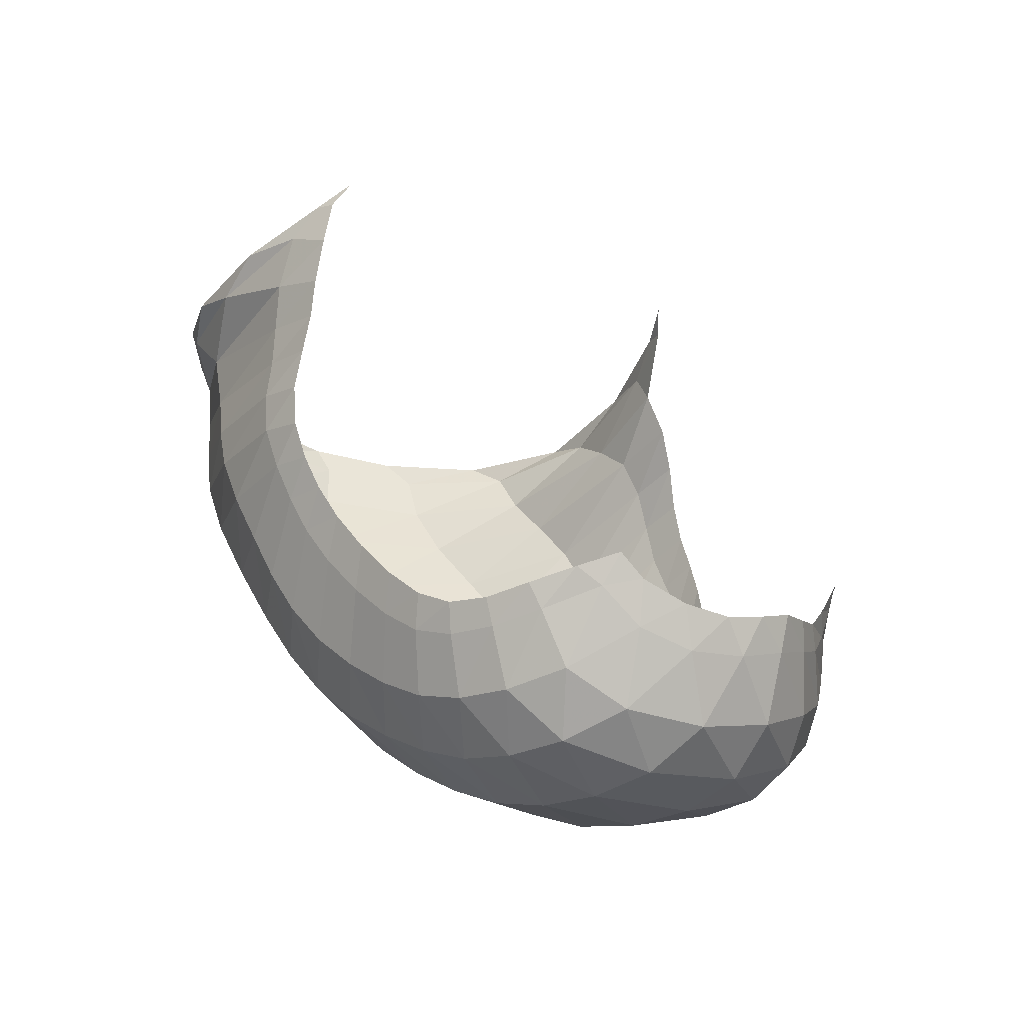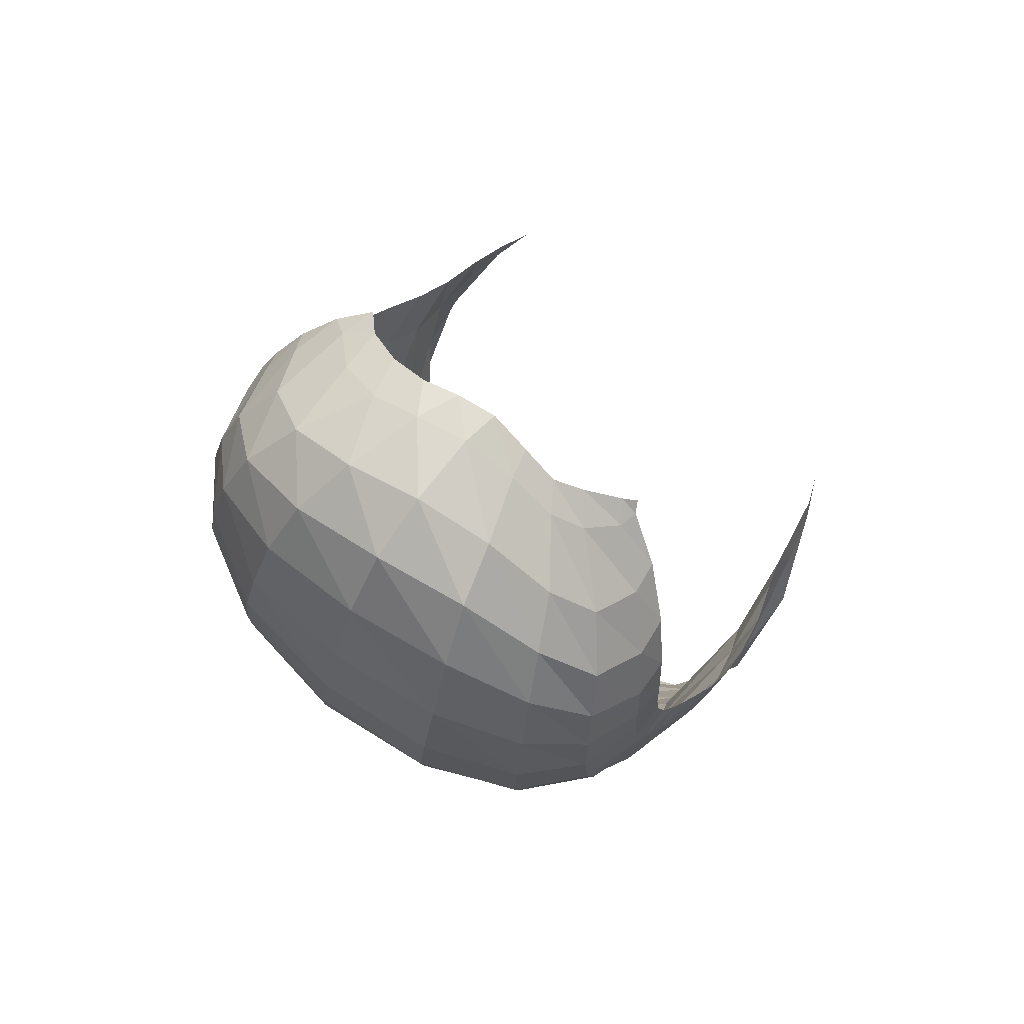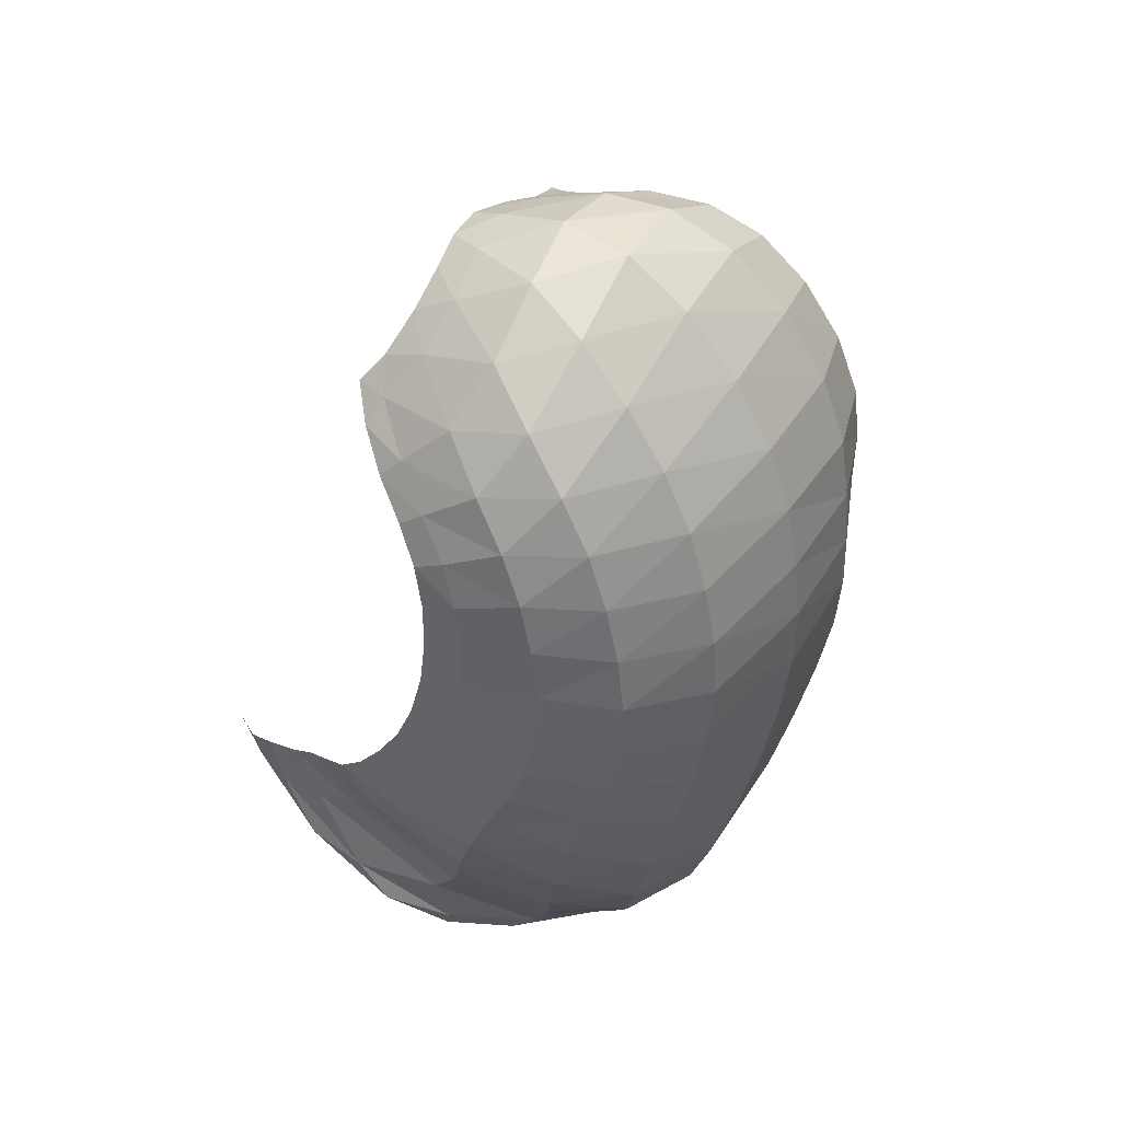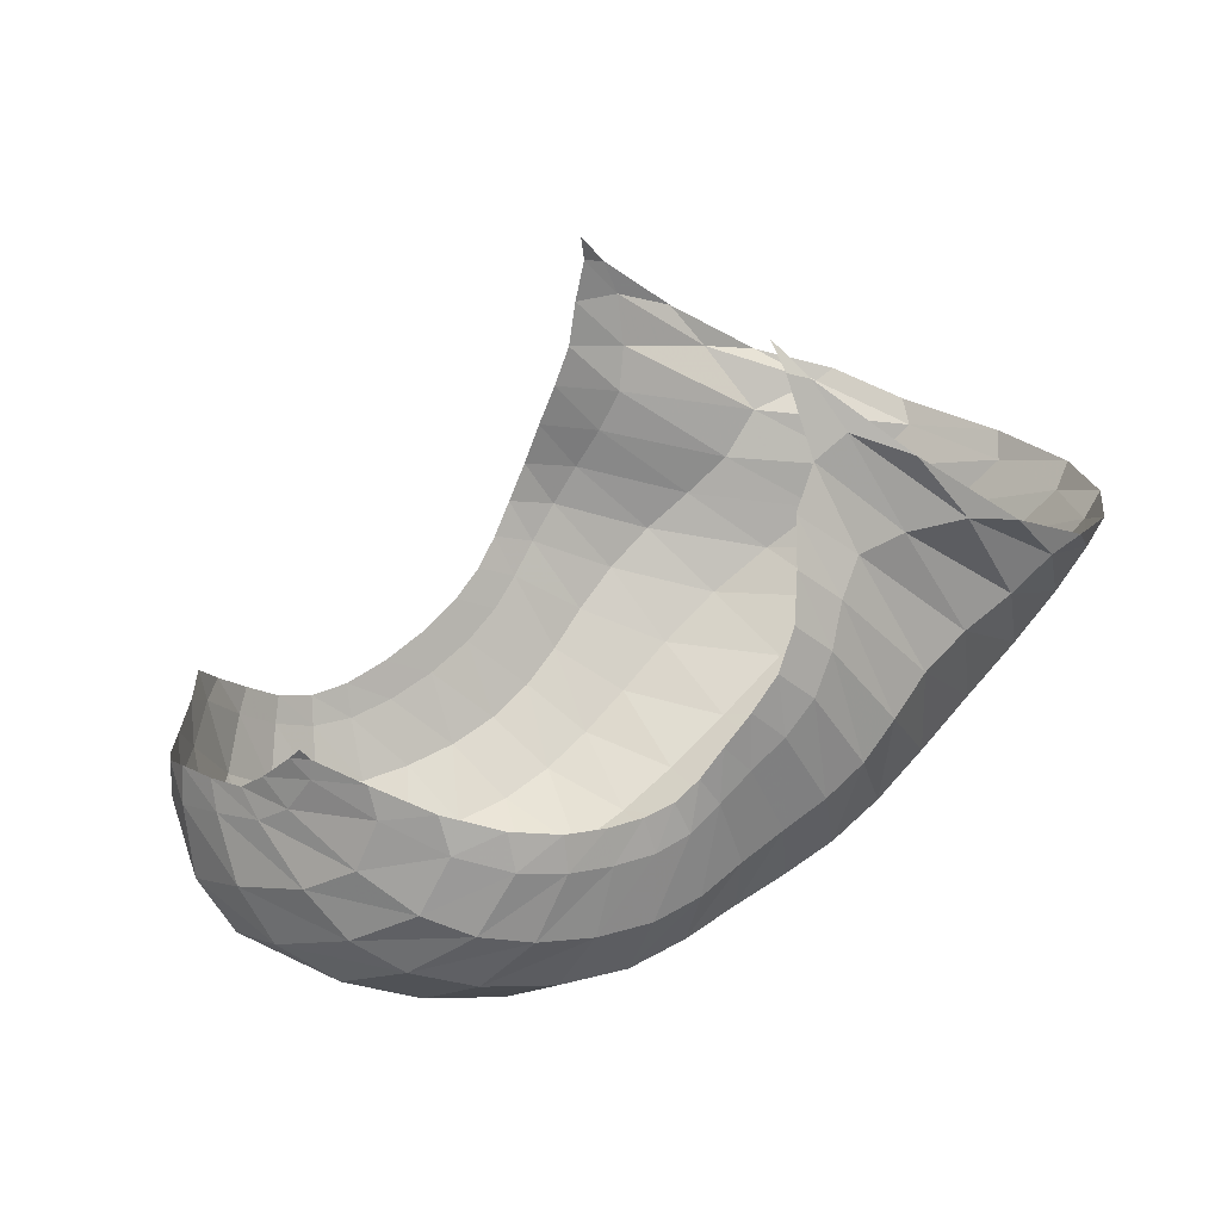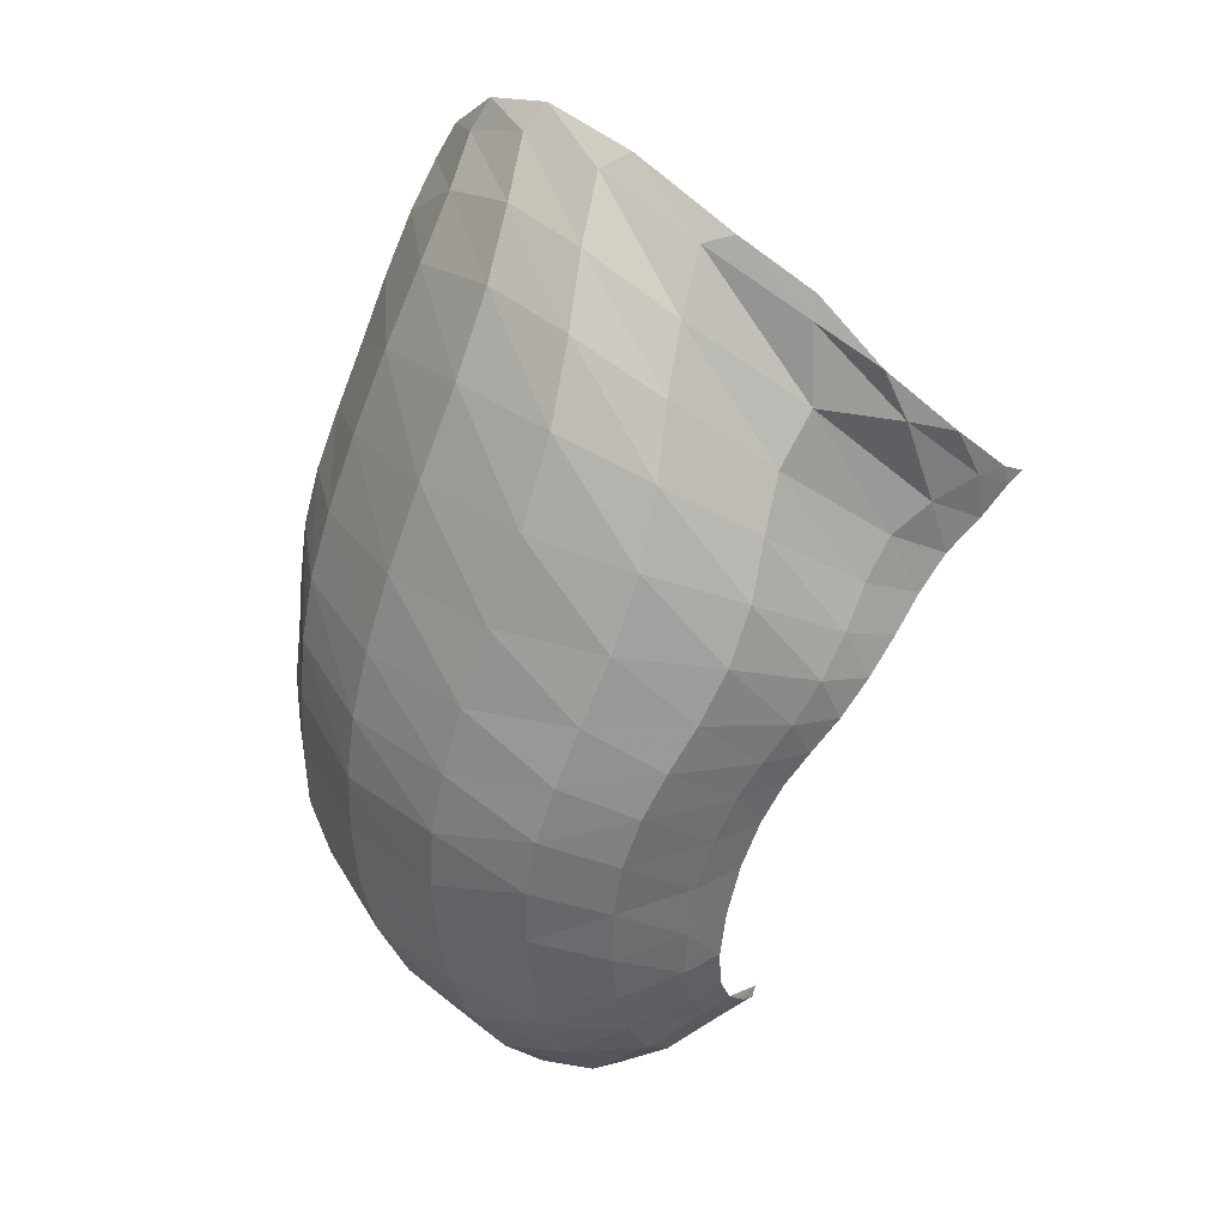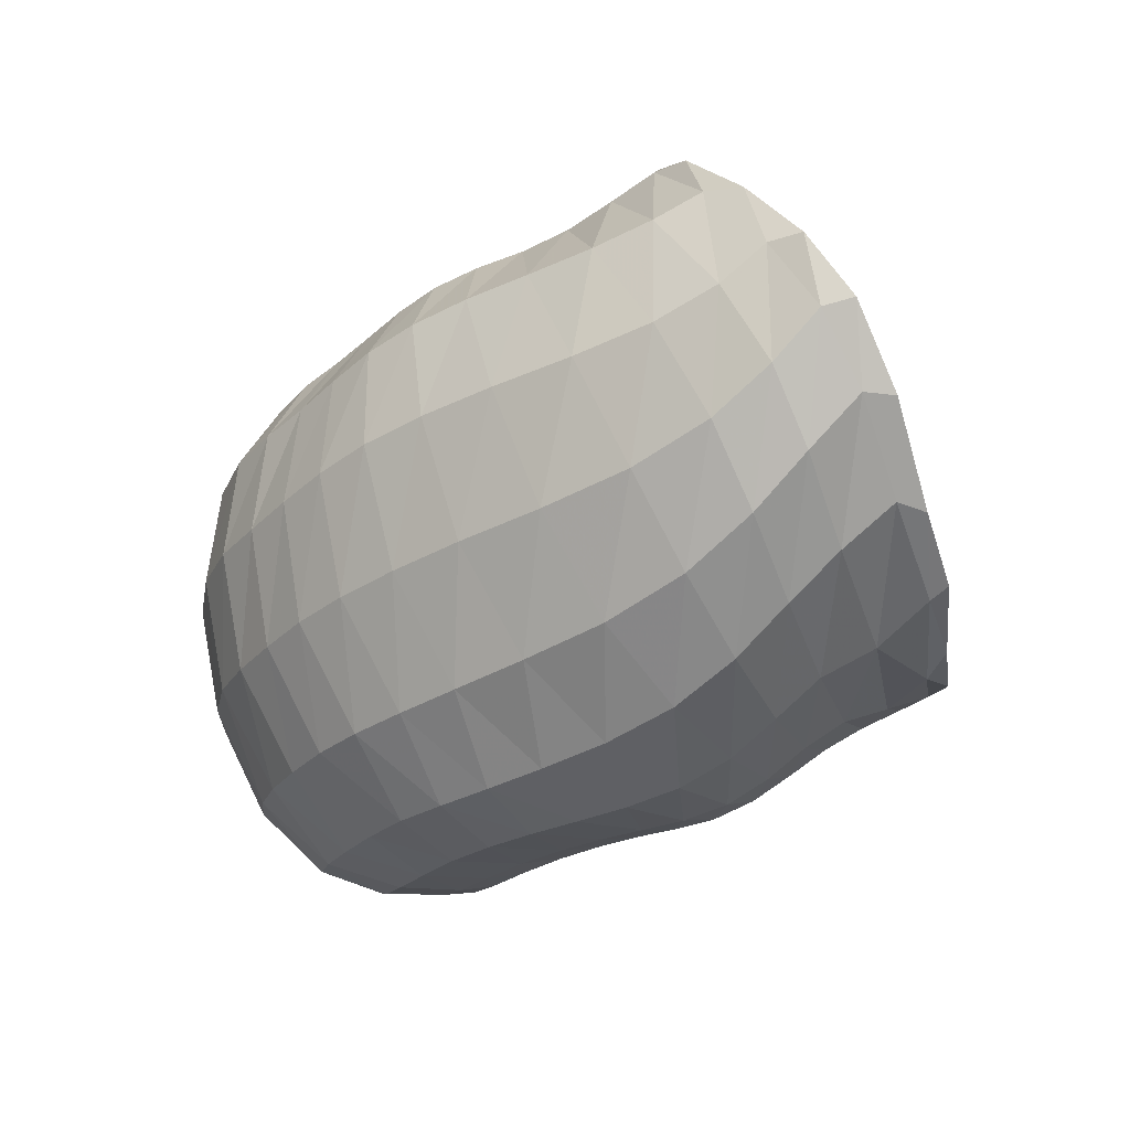
<metadata>
{"format":"obj","ext":"obj","renderer":"f3d","projection":"perspective","resolution":1024,"background":"white","views":[{"elev":44.5,"azim":64.4,"up":"+Z"},{"elev":8.6,"azim":108.9,"up":"+Z"},{"elev":-32.9,"azim":79.5,"up":"+Y"},{"elev":78.3,"azim":135.2,"up":"+Y"},{"elev":-71.2,"azim":-107.0,"up":"+Y"},{"elev":-48.2,"azim":-143.5,"up":"+Y"}]}
</metadata>
<code>
v 138 88.73 224.6
v 149.2 74.53 215.6
v 168.3 61.95 204.9
v 188.2 48.33 197.6
v 208.8 42.9 189.2
v 229.8 43.88 183.7
v 257.1 48.38 184
v 279.2 56.52 189.8
v 290.9 74.51 200.4
v 297.3 98.38 207.3
v 126.7 57.69 199.7
v 102.6 42.71 155.5
v 128.2 42.55 163
v 157.9 32.91 160.6
v 188.8 26.62 161.5
v 217.7 26.45 155.9
v 245.2 30.13 153.4
v 273 38.49 159.3
v 296.1 51.39 170.7
v 310.9 75.83 186.1
v 312.2 110.5 195.9
v 86.44 57.12 107.1
v 109.3 48.11 102
v 148.9 34.65 106.8
v 197.8 33.99 106.2
v 238.3 39.26 106.6
v 271 47.89 112.1
v 300.4 60.46 124.8
v 324.1 78.67 145.3
v 332.9 106 170.1
v 318.5 130.9 187.5
v 88.38 87.37 72.79
v 111.3 81.63 69.7
v 152.4 80.27 65.31
v 198.6 88.4 62.54
v 235.5 94.18 64.98
v 267.5 100.6 72.87
v 299.7 113.3 87.53
v 326.2 129.8 117.8
v 327.7 142.4 150.6
v 314.1 147.8 173.5
v 116.2 137.5 66.39
v 141.2 142.8 67.99
v 171.7 147.3 69.08
v 198.6 147.1 64.16
v 224.2 147.1 66.4
v 249.8 147.5 69.12
v 275.1 152.6 79.75
v 295.3 160.5 99.06
v 304.8 164.4 129.8
v 304.9 160.7 162.4
v 142.8 181 104.9
v 150 192.4 147.9
v 161.8 183.3 121
v 182.8 181.4 105.8
v 202.6 175.7 91.91
v 223.4 170.8 89
v 240.3 165.9 88.38
v 255.9 168.2 94.98
v 273.6 174 110.3
v 289.1 175.3 140.8
v 294.4 172.5 158.6
v 140.4 81.27 220.9
v 135.9 77.91 217.7
v 158.4 67.72 209.1
v 137.8 68.77 210.3
v 145.5 60.42 200
v 178.3 55.1 201.5
v 154.8 54.9 192.2
v 166.1 49.22 189.2
v 198.6 44.25 193.5
v 177.3 42.83 187.5
v 189 38.23 185.1
v 218.6 42.94 185.7
v 201 36.55 181.7
v 212.1 36.28 178
v 243.1 45.8 183
v 222.9 36.65 174.9
v 235.5 38.17 173.4
v 269.6 51.58 186.4
v 249.6 40.82 173.6
v 263.4 43.96 175.7
v 286.1 64.33 194.7
v 275.4 47.95 179
v 284.9 54.25 183.6
v 295 86.56 205
v 292.1 63.26 189.7
v 297.5 75.05 196.2
v 301.2 90.99 201.4
v 304.2 101.7 202
v 115 43.57 175.9
v 126.1 48.74 185.8
v 108.8 42.07 156.5
v 95.76 46.03 134.3
v 143.2 38.04 159.5
v 100.2 46.6 127.3
v 117 40.87 128
v 173 28.65 162.1
v 134 34.33 129.7
v 152.1 28.48 133
v 204 26.34 159.1
v 172.2 25.11 135
v 193 24.3 134.6
v 231 27.54 153.7
v 212.1 24.84 133
v 228.7 26.12 131.8
v 259.3 33.99 155.4
v 244.3 28.66 131.7
v 259.4 32.76 133.5
v 285.4 43.97 164.3
v 273.9 37.88 137.7
v 287.9 43.66 143.4
v 304.9 61.25 178.4
v 300.5 50.54 150.2
v 311.1 59.11 158.7
v 312.3 96.75 193.4
v 319.8 70.73 168.4
v 324.1 87.21 177.6
v 320.7 108.1 187
v 317.4 120.7 191.2
v 92.5 56.73 100.9
v 83.31 71.05 85.83
v 127.4 40.15 104.6
v 91.23 69.72 82.34
v 106.5 60.85 83.43
v 173.4 32.78 107.1
v 124.9 54.13 84.15
v 148.2 51.47 83.47
v 219.6 36.26 105.9
v 174.4 53.08 81.88
v 199.5 56.72 80.85
v 255.3 43.07 108.4
v 221.3 60.39 81.12
v 240.4 63.96 82.55
v 286.2 53.63 117.9
v 257.5 67.83 85.52
v 273.6 72.26 90.26
v 313.1 68.75 133.9
v 289.3 78.03 96.26
v 304.5 85.67 104.4
v 332 90.93 157.9
v 318.4 94.93 116.2
v 330.3 105 131.3
v 324.7 121.8 182.2
v 336.7 115.2 147.1
v 334.3 125.6 162.3
v 323.7 134.8 176.4
v 317 140.3 182.4
v 97.48 88.11 70.47
v 99.95 109.6 66.23
v 129.6 78.7 67.76
v 110.3 114.1 63.9
v 124.2 111 61.52
v 176.3 84.43 63.45
v 141.8 111.7 59.77
v 161.6 115.3 58.48
v 218.2 91.49 62.82
v 180.8 118.8 57.02
v 198.2 120.6 56.05
v 251.6 97.04 68.52
v 214.1 121.8 56.74
v 228.9 123.3 59.38
v 283.6 105.9 78.23
v 243.4 124.9 62.57
v 258.3 127.2 65.38
v 314.8 121.9 101.2
v 273.7 131.1 69.97
v 289 136.7 79.02
v 331.1 136.7 134.7
v 302.8 143 91.7
v 312.9 148.3 105.9
v 318.9 145.9 166.6
v 317.4 152.4 120.7
v 316.7 155.2 136.8
v 313 154.3 156.7
v 310.3 154.1 165.5
v 126.9 143.3 67.65
v 132 163.4 78.48
v 156.7 144.8 69.45
v 141.8 168.3 86.95
v 155.3 169.4 95.08
v 185.6 148 66.31
v 167.7 171.6 98.98
v 178.5 171.9 94.06
v 211.4 146.8 64.52
v 188.7 170.1 87.22
v 199.4 167.6 82.35
v 236.9 147.2 68.03
v 210.7 166 80.81
v 221.9 164.6 81.03
v 262.5 149.2 72.76
v 232.5 162.6 80.83
v 242.3 161 80.81
v 286.2 156.7 88.69
v 251.5 161.1 83.25
v 260.8 163.2 88.06
v 301.5 163.6 111.9
v 269.9 166.2 94.06
v 278.6 169.3 102.4
v 306 161.2 152.3
v 286.8 171.8 115.6
v 293.1 171.9 133.7
v 297.6 168.9 152.3
v 297.4 169 159.5
v 149.6 189.9 134.6
v 151.4 184.6 120.1
v 153 191.1 139.5
v 173.8 182.9 115.1
v 192.2 178.4 97.06
v 213.4 173.5 90.03
v 232.4 167.8 88.01
v 248 166.2 90.92
v 264.5 171 100.9
v 282.3 176.1 124.1
v 294.3 171.9 155.1
g foo
f 63 1 64
f 64 11 66
f 66 2 63
f 63 64 66
f 2 66 67
f 11 92 66
f 13 67 92
f 67 66 92
f 11 91 92
f 12 93 91
f 13 92 93
f 92 91 93
f 65 2 67
f 67 13 69
f 69 3 65
f 65 67 69
f 13 95 69
f 14 70 95
f 3 69 70
f 70 69 95
f 68 3 70
f 70 14 72
f 72 4 68
f 68 70 72
f 14 98 72
f 15 73 98
f 4 72 73
f 73 72 98
f 71 4 73
f 73 15 75
f 75 5 71
f 71 73 75
f 15 101 75
f 16 76 101
f 5 75 76
f 76 75 101
f 74 5 76
f 76 16 78
f 78 6 74
f 74 76 78
f 16 104 78
f 17 79 104
f 6 78 79
f 79 78 104
f 77 6 79
f 79 17 81
f 81 7 77
f 77 79 81
f 17 107 81
f 18 82 107
f 7 81 82
f 82 81 107
f 80 7 82
f 82 18 84
f 84 8 80
f 80 82 84
f 18 110 84
f 19 85 110
f 8 84 85
f 85 84 110
f 83 8 85
f 85 19 87
f 87 9 83
f 83 85 87
f 19 113 87
f 20 88 113
f 9 87 88
f 88 87 113
f 86 9 88
f 88 20 89
f 89 10 86
f 86 88 89
f 20 116 89
f 21 90 116
f 10 89 90
f 90 89 116
f 93 12 94
f 94 22 96
f 96 13 93
f 93 94 96
f 22 121 96
f 23 97 121
f 13 96 97
f 97 96 121
f 95 13 97
f 97 23 99
f 99 14 95
f 95 97 99
f 23 123 99
f 24 100 123
f 14 99 100
f 100 99 123
f 98 14 100
f 100 24 102
f 102 15 98
f 98 100 102
f 24 126 102
f 25 103 126
f 15 102 103
f 103 102 126
f 101 15 103
f 103 25 105
f 105 16 101
f 101 103 105
f 25 129 105
f 26 106 129
f 16 105 106
f 106 105 129
f 104 16 106
f 106 26 108
f 108 17 104
f 104 106 108
f 26 132 108
f 27 109 132
f 17 108 109
f 109 108 132
f 107 17 109
f 109 27 111
f 111 18 107
f 107 109 111
f 27 135 111
f 28 112 135
f 18 111 112
f 112 111 135
f 110 18 112
f 112 28 114
f 114 19 110
f 110 112 114
f 28 138 114
f 29 115 138
f 19 114 115
f 115 114 138
f 113 19 115
f 115 29 117
f 117 20 113
f 113 115 117
f 29 141 117
f 30 118 141
f 20 117 118
f 118 117 141
f 116 20 118
f 118 30 119
f 119 21 116
f 116 118 119
f 30 144 119
f 31 120 144
f 21 119 120
f 120 119 144
f 121 22 122
f 122 32 124
f 124 23 121
f 121 122 124
f 32 149 124
f 33 125 149
f 23 124 125
f 125 124 149
f 123 23 125
f 125 33 127
f 127 24 123
f 123 125 127
f 33 151 127
f 34 128 151
f 24 127 128
f 128 127 151
f 126 24 128
f 128 34 130
f 130 25 126
f 126 128 130
f 34 154 130
f 35 131 154
f 25 130 131
f 131 130 154
f 129 25 131
f 131 35 133
f 133 26 129
f 129 131 133
f 35 157 133
f 36 134 157
f 26 133 134
f 134 133 157
f 132 26 134
f 134 36 136
f 136 27 132
f 132 134 136
f 36 160 136
f 37 137 160
f 27 136 137
f 137 136 160
f 135 27 137
f 137 37 139
f 139 28 135
f 135 137 139
f 37 163 139
f 38 140 163
f 28 139 140
f 140 139 163
f 138 28 140
f 140 38 142
f 142 29 138
f 138 140 142
f 38 166 142
f 39 143 166
f 29 142 143
f 143 142 166
f 141 29 143
f 143 39 145
f 145 30 141
f 141 143 145
f 39 169 145
f 40 146 169
f 30 145 146
f 146 145 169
f 144 30 146
f 146 40 147
f 147 31 144
f 144 146 147
f 40 172 147
f 41 148 172
f 31 147 148
f 148 147 172
f 149 32 150
f 150 42 152
f 152 33 149
f 149 150 152
f 42 177 152
f 43 153 177
f 33 152 153
f 153 152 177
f 151 33 153
f 153 43 155
f 155 34 151
f 151 153 155
f 43 179 155
f 44 156 179
f 34 155 156
f 156 155 179
f 154 34 156
f 156 44 158
f 158 35 154
f 154 156 158
f 44 182 158
f 45 159 182
f 35 158 159
f 159 158 182
f 157 35 159
f 159 45 161
f 161 36 157
f 157 159 161
f 45 185 161
f 46 162 185
f 36 161 162
f 162 161 185
f 160 36 162
f 162 46 164
f 164 37 160
f 160 162 164
f 46 188 164
f 47 165 188
f 37 164 165
f 165 164 188
f 163 37 165
f 165 47 167
f 167 38 163
f 163 165 167
f 47 191 167
f 48 168 191
f 38 167 168
f 168 167 191
f 166 38 168
f 168 48 170
f 170 39 166
f 166 168 170
f 48 194 170
f 49 171 194
f 39 170 171
f 171 170 194
f 169 39 171
f 171 49 173
f 173 40 169
f 169 171 173
f 49 197 173
f 50 174 197
f 40 173 174
f 174 173 197
f 172 40 174
f 174 50 175
f 175 41 172
f 172 174 175
f 50 200 175
f 51 176 200
f 41 175 176
f 176 175 200
f 177 42 178
f 178 52 180
f 180 43 177
f 177 178 180
f 43 180 181
f 52 206 180
f 54 181 206
f 181 180 206
f 52 205 206
f 53 207 205
f 54 206 207
f 206 205 207
f 179 43 181
f 181 54 183
f 183 44 179
f 179 181 183
f 54 208 183
f 55 184 208
f 44 183 184
f 184 183 208
f 182 44 184
f 184 55 186
f 186 45 182
f 182 184 186
f 55 209 186
f 56 187 209
f 45 186 187
f 187 186 209
f 185 45 187
f 187 56 189
f 189 46 185
f 185 187 189
f 56 210 189
f 57 190 210
f 46 189 190
f 190 189 210
f 188 46 190
f 190 57 192
f 192 47 188
f 188 190 192
f 57 211 192
f 58 193 211
f 47 192 193
f 193 192 211
f 191 47 193
f 193 58 195
f 195 48 191
f 191 193 195
f 58 212 195
f 59 196 212
f 48 195 196
f 196 195 212
f 194 48 196
f 196 59 198
f 198 49 194
f 194 196 198
f 59 213 198
f 60 199 213
f 49 198 199
f 199 198 213
f 197 49 199
f 199 60 201
f 201 50 197
f 197 199 201
f 60 214 201
f 61 202 214
f 50 201 202
f 202 201 214
f 200 50 202
f 202 61 203
f 203 51 200
f 200 202 203
f 61 215 203
f 62 204 215
f 51 203 204
f 204 203 215
g

</code>
